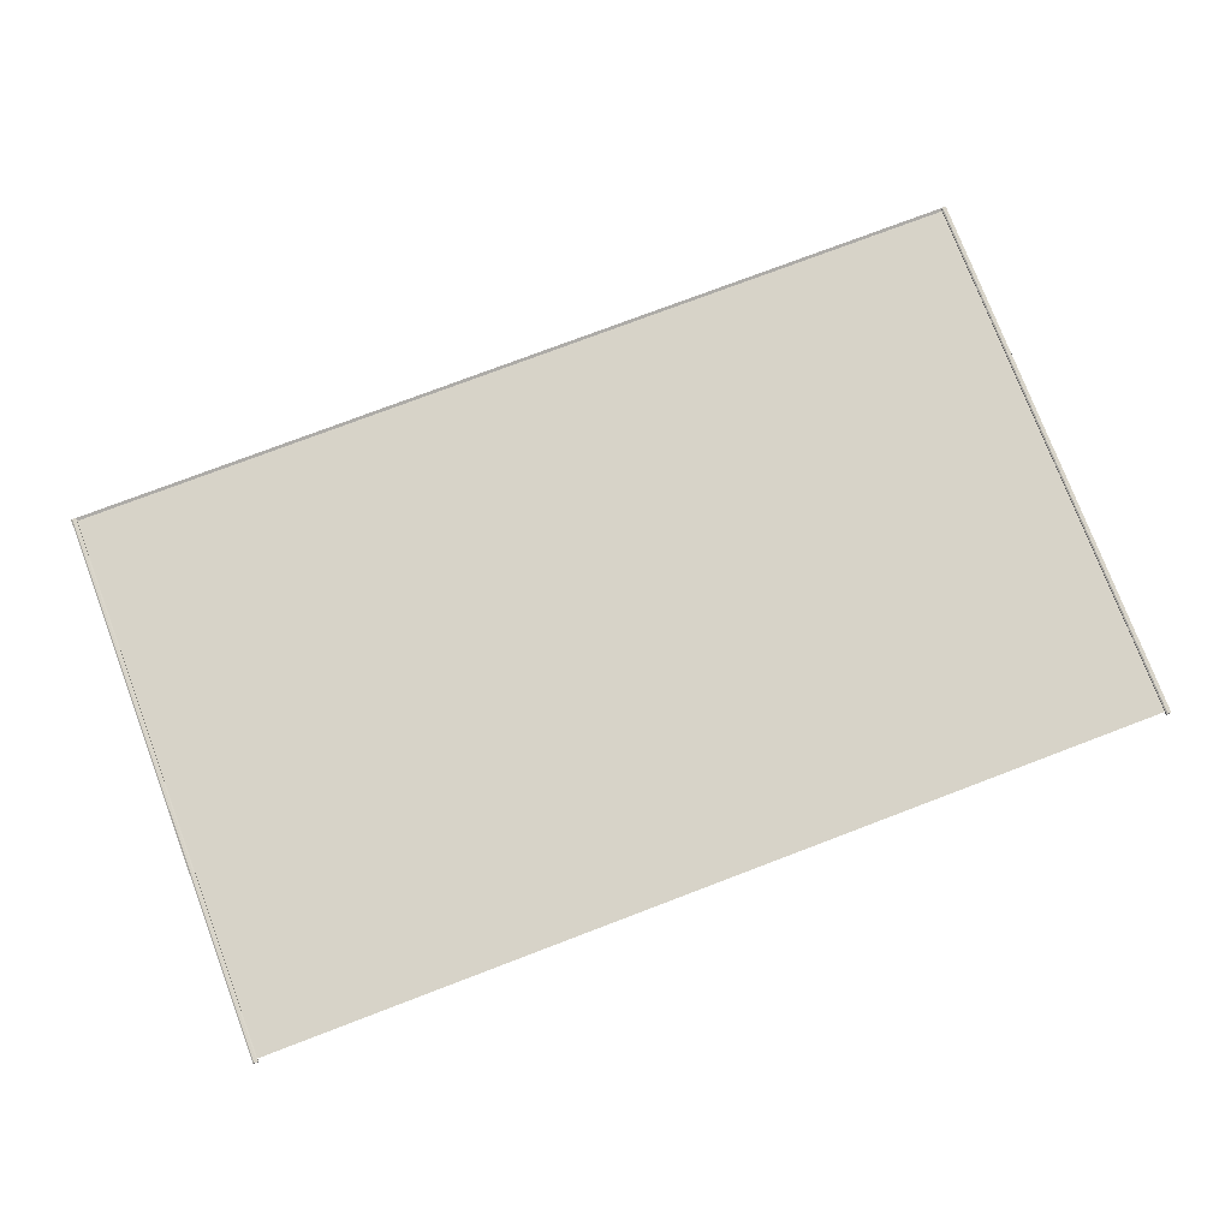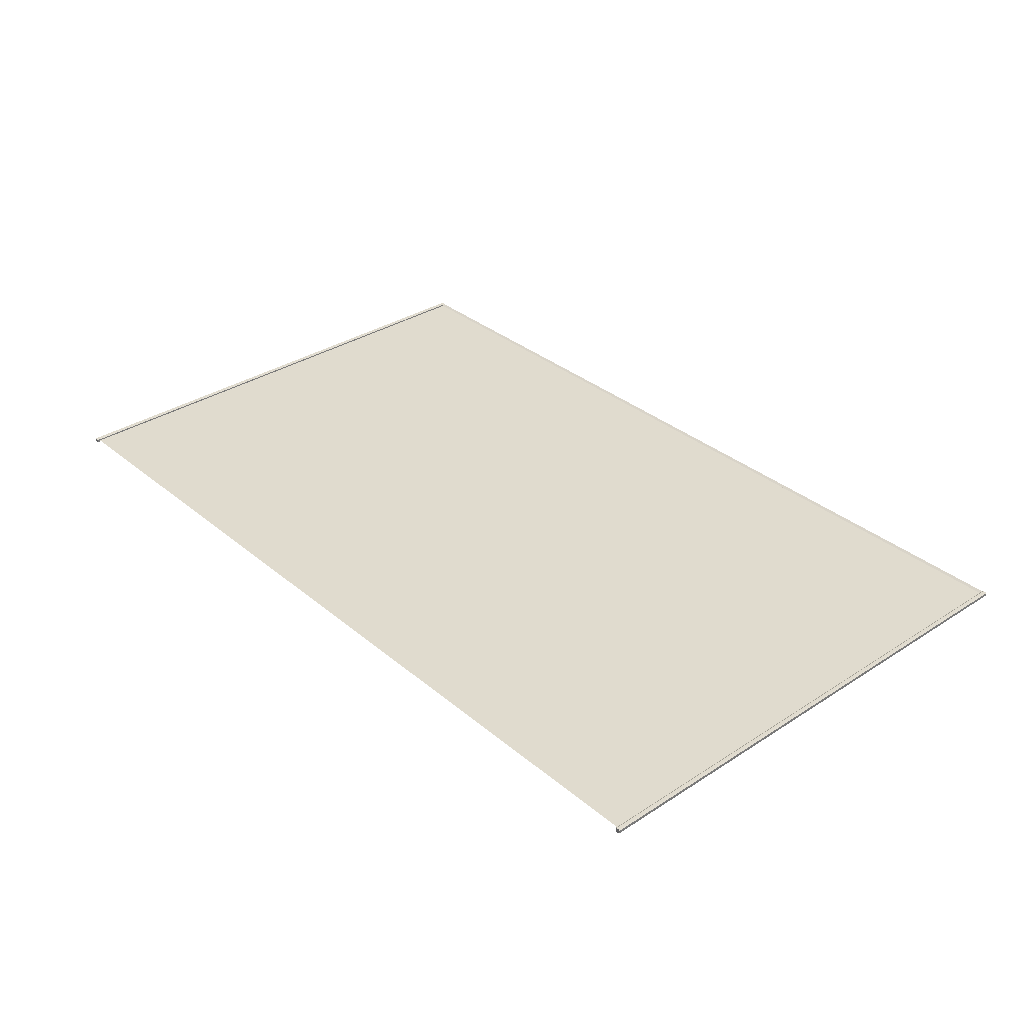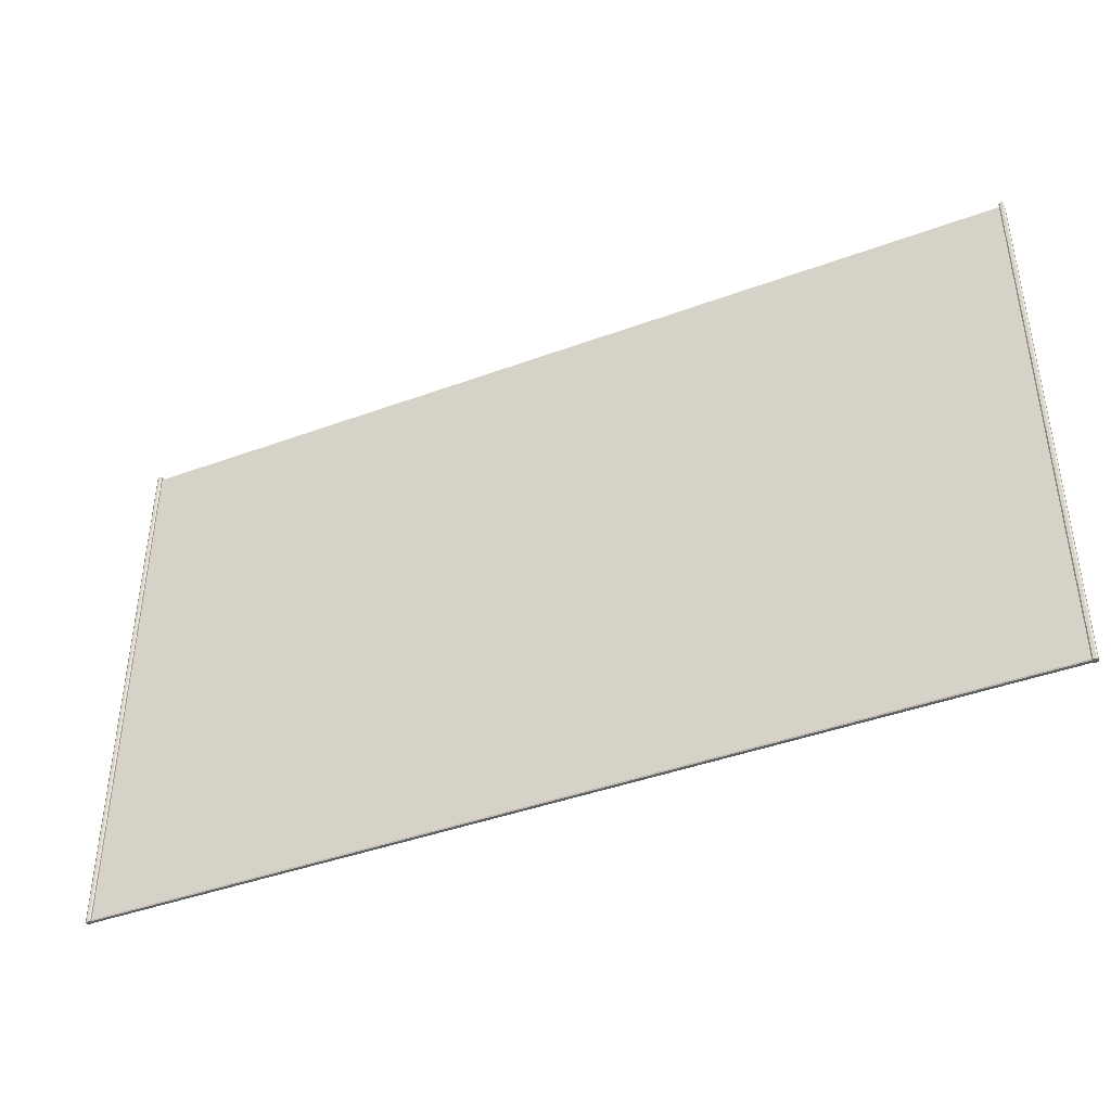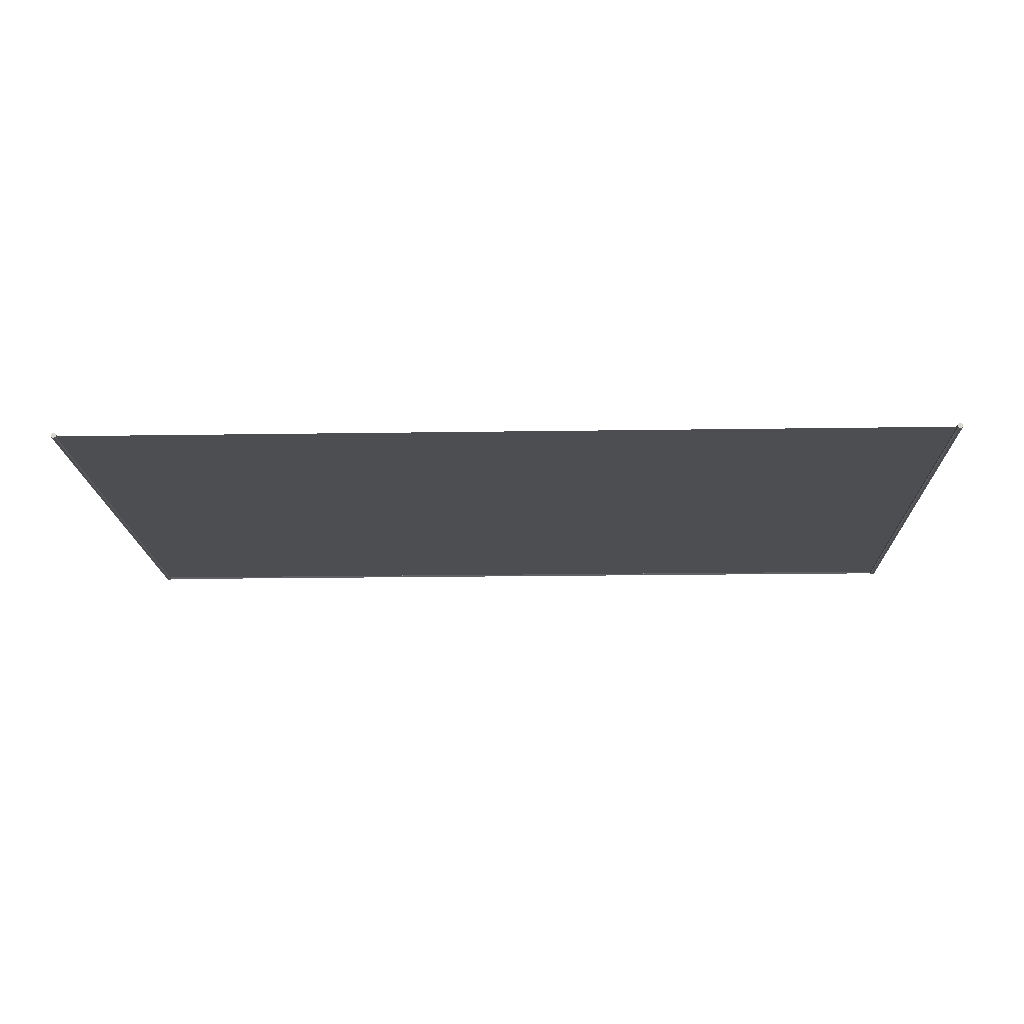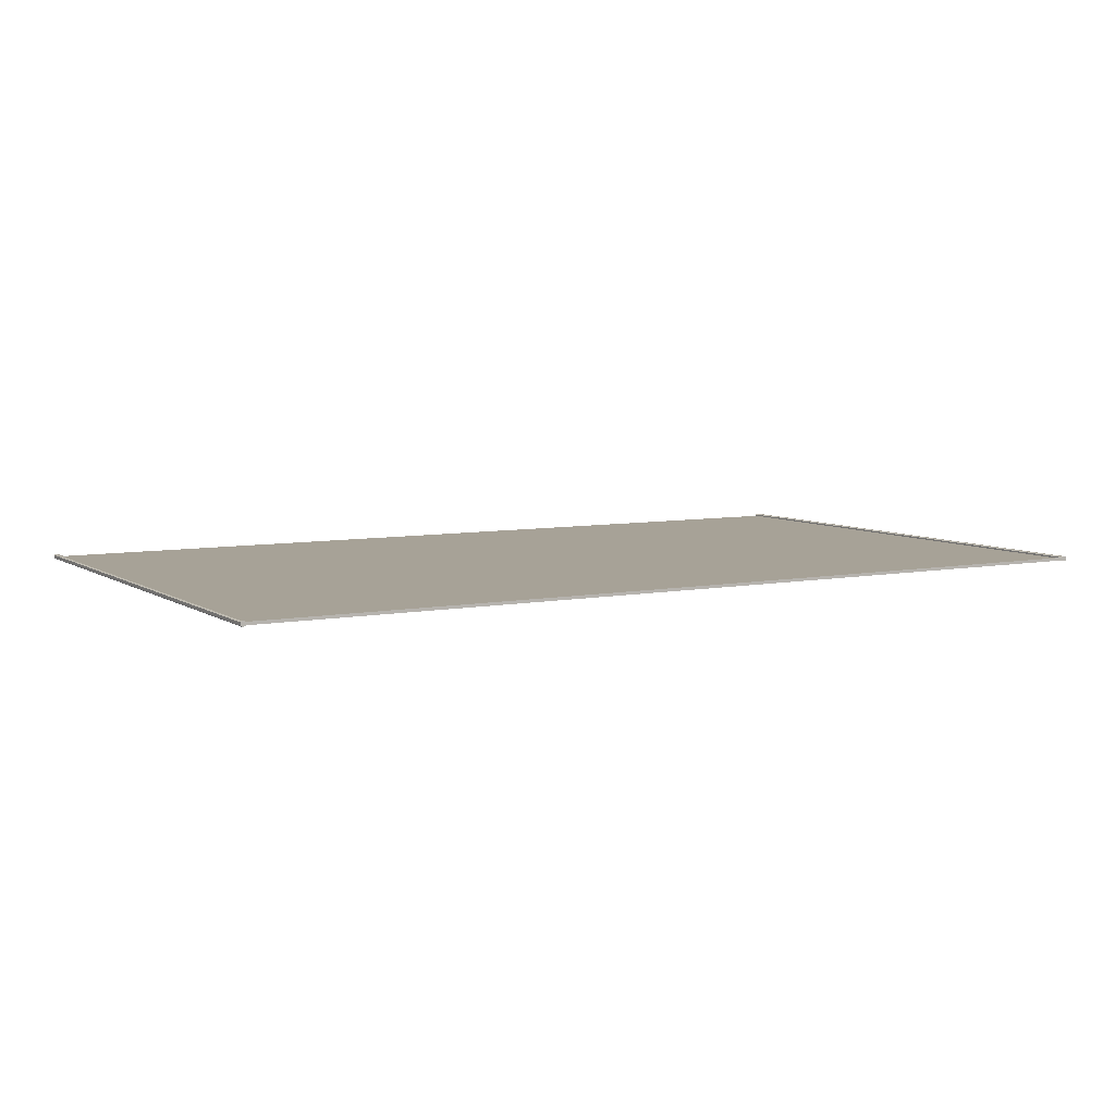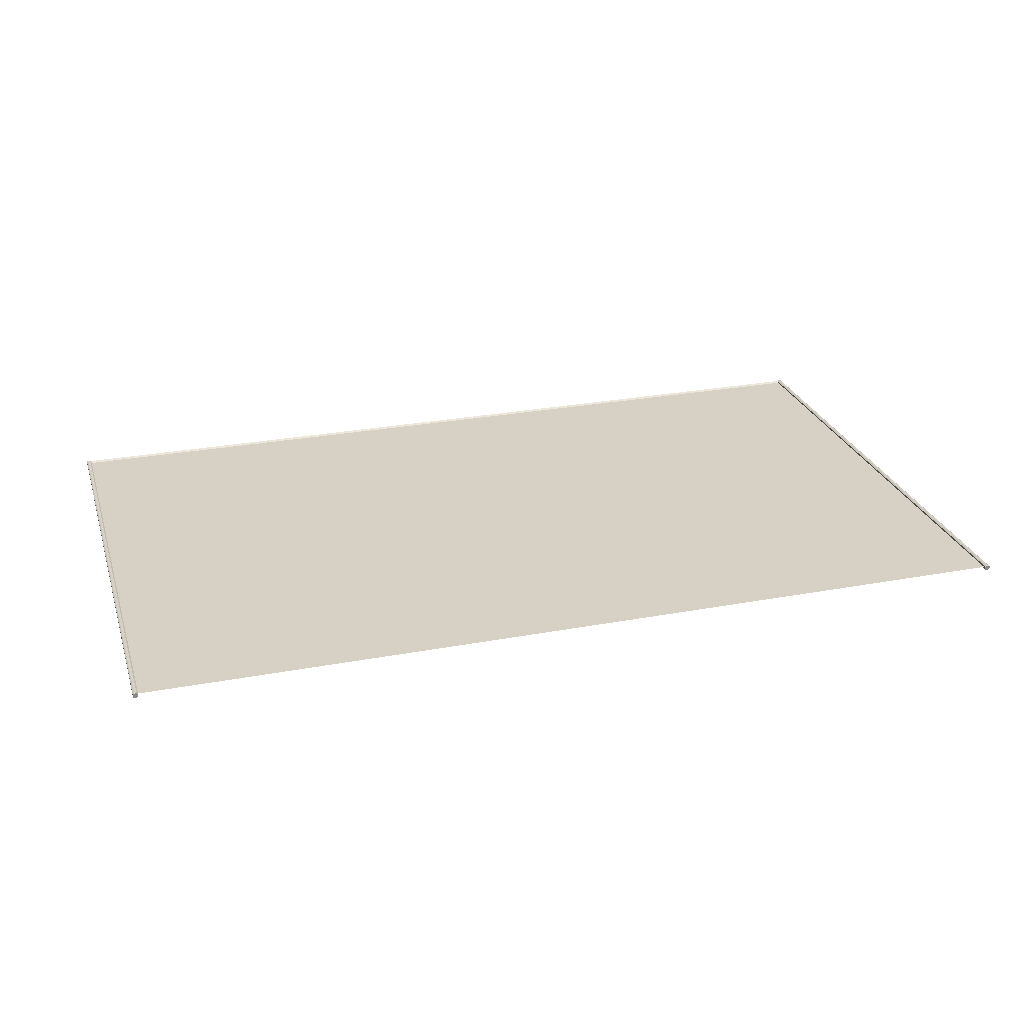
<metadata>
{"format":"obj","ext":"obj","renderer":"f3d","projection":"perspective","resolution":1024,"background":"white","views":[{"elev":76.8,"azim":159.2,"up":"+Z"},{"elev":33.5,"azim":-131.5,"up":"+Z"},{"elev":-42.0,"azim":-156.1,"up":"+Y"},{"elev":-17.3,"azim":-178.2,"up":"+Z"},{"elev":6.7,"azim":-29.9,"up":"+Z"},{"elev":26.5,"azim":163.6,"up":"+Z"}]}
</metadata>
<code>
v -2.495 -1.509 -0.01403
v -2.481 -1.509 -0.02226
v -2.481 -1.509 -0.005796
v -2.488 -1.509 -0.0274
v -2.502 -1.509 -0.0274
v -2.509 -1.509 -0.02226
v -2.509 -1.509 -0.005796
v -2.488 -1.509 -0.000656
v -2.502 -1.509 -0.000656
v -2.481 1.508 -0.02226
v -2.481 1.508 -0.005796
v -2.488 1.508 -0.0274
v -2.502 1.508 -0.0274
v -2.509 1.508 -0.02226
v -2.509 1.508 -0.005796
v -2.488 1.508 -0.000656
v -2.502 1.508 -0.000656
v -2.481 -1.493 -0.01403
v -2.481 1.492 -0.01403
v -2.495 1.508 -0.01403
v 2.499 -1.509 -0.01403
v 2.485 -1.509 -0.02226
v 2.485 -1.509 -0.005796
v 2.492 -1.509 -0.0274
v 2.506 -1.509 -0.0274
v 2.512 -1.509 -0.02226
v 2.512 -1.509 -0.005796
v 2.492 -1.509 -0.000656
v 2.506 -1.509 -0.000656
v 2.485 1.508 -0.02226
v 2.485 1.508 -0.005796
v 2.492 1.508 -0.0274
v 2.506 1.508 -0.0274
v 2.512 1.508 -0.02226
v 2.512 1.508 -0.005796
v 2.492 1.508 -0.000656
v 2.506 1.508 -0.000656
v 2.485 -1.493 -0.01403
v 2.485 1.492 -0.01403
v 2.499 1.508 -0.01403
v 2.485 -1.493 -0.005796
v 2.492 -1.493 -0.000656
v 2.506 -1.493 -0.000656
v 2.512 -1.493 -0.005796
v 2.512 -1.493 -0.02226
v 2.506 -1.493 -0.0274
v 2.492 -1.493 -0.0274
v 2.485 -1.493 -0.02226
v -2.481 -1.493 -0.02226
v -2.488 -1.493 -0.0274
v -2.502 -1.493 -0.0274
v -2.509 -1.493 -0.02226
v -2.509 -1.493 -0.005796
v -2.502 -1.493 -0.000656
v -2.488 -1.493 -0.000656
v -2.481 -1.493 -0.005796
f 1 2 3
f 1 5 4
f 1 7 6
f 1 8 9
f 1 4 2
f 1 6 5
f 1 9 7
f 1 3 8
f 5 51 50 4
f 7 53 52 6
f 8 55 54 9
f 4 50 49 2
f 6 52 51 5
f 9 54 53 7
f 3 56 55 8
f 3 18 56
f 11 19 10
f 49 18 2
f 10 20 11
f 13 20 12
f 15 20 14
f 16 20 17
f 12 20 10
f 14 20 13
f 17 20 15
f 11 20 16
f 21 23 22
f 21 24 25
f 21 26 27
f 21 29 28
f 21 22 24
f 21 25 26
f 21 27 29
f 21 28 23
f 25 24 47 46
f 27 26 45 44
f 28 29 43 42
f 24 22 48 47
f 26 25 46 45
f 29 27 44 43
f 23 28 42 41
f 23 41 38
f 31 30 39
f 48 22 38
f 30 31 40
f 33 32 40
f 35 34 40
f 36 37 40
f 32 30 40
f 34 33 40
f 37 35 40
f 31 36 40
f 41 31 39 38
f 42 36 31 41
f 43 37 36 42
f 44 35 37 43
f 45 34 35 44
f 46 33 34 45
f 47 32 33 46
f 48 30 32 47
f 30 48 38 39
f 10 19 18 49
f 50 12 10 49
f 51 13 12 50
f 52 14 13 51
f 53 15 14 52
f 54 17 15 53
f 55 16 17 54
f 56 11 16 55
f 11 56 18 19
f 22 2 18 38
f 38 18 3 23
f 23 3 2 22
f 39 38 18 19

</code>
